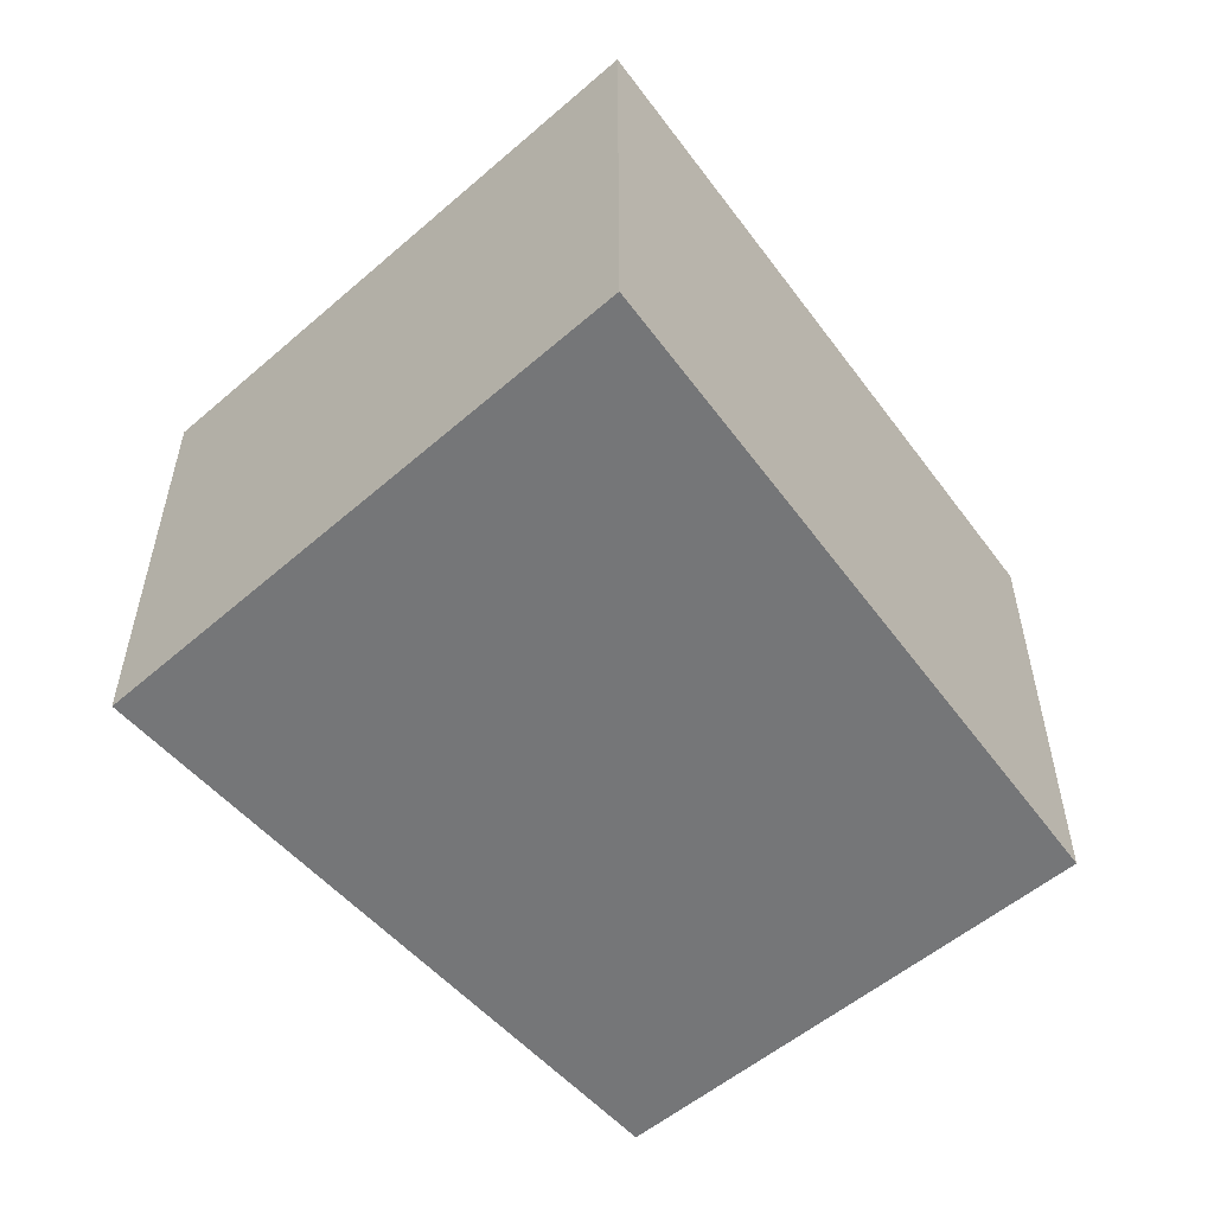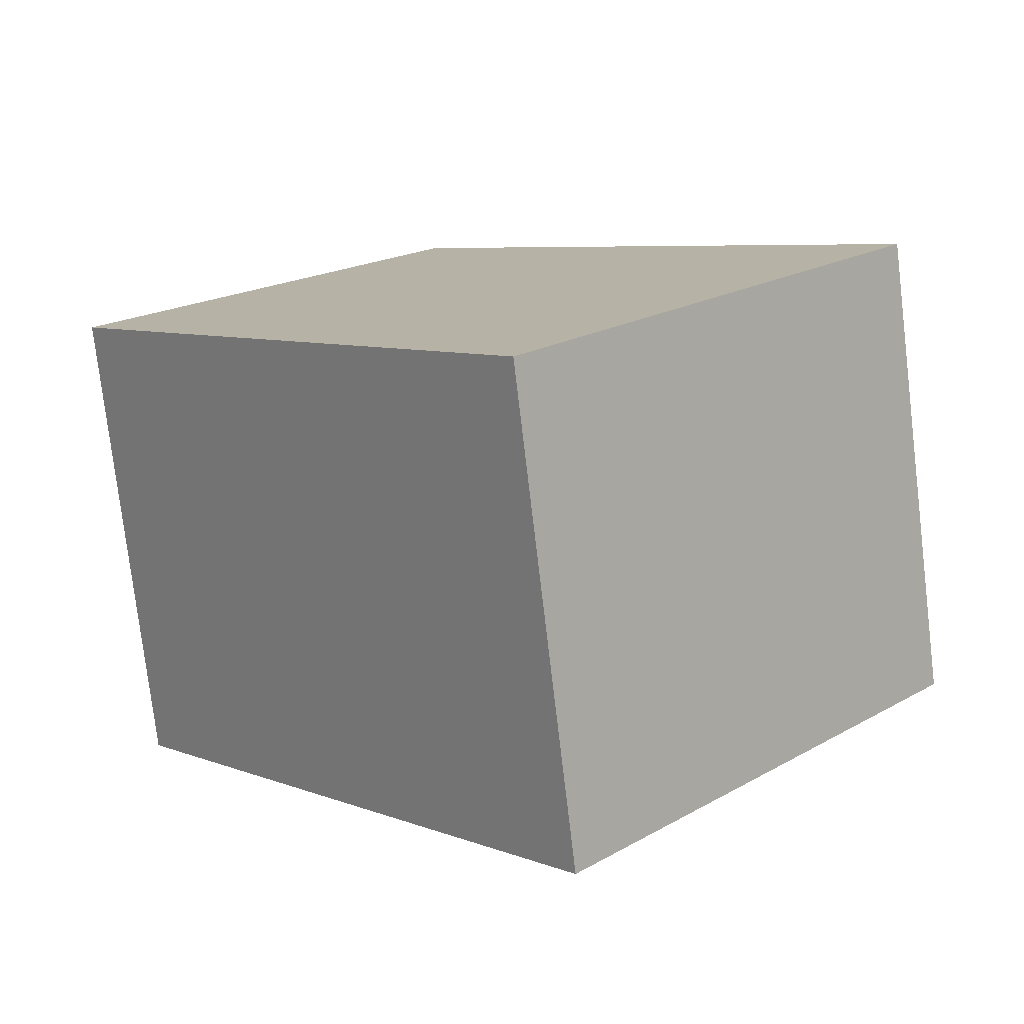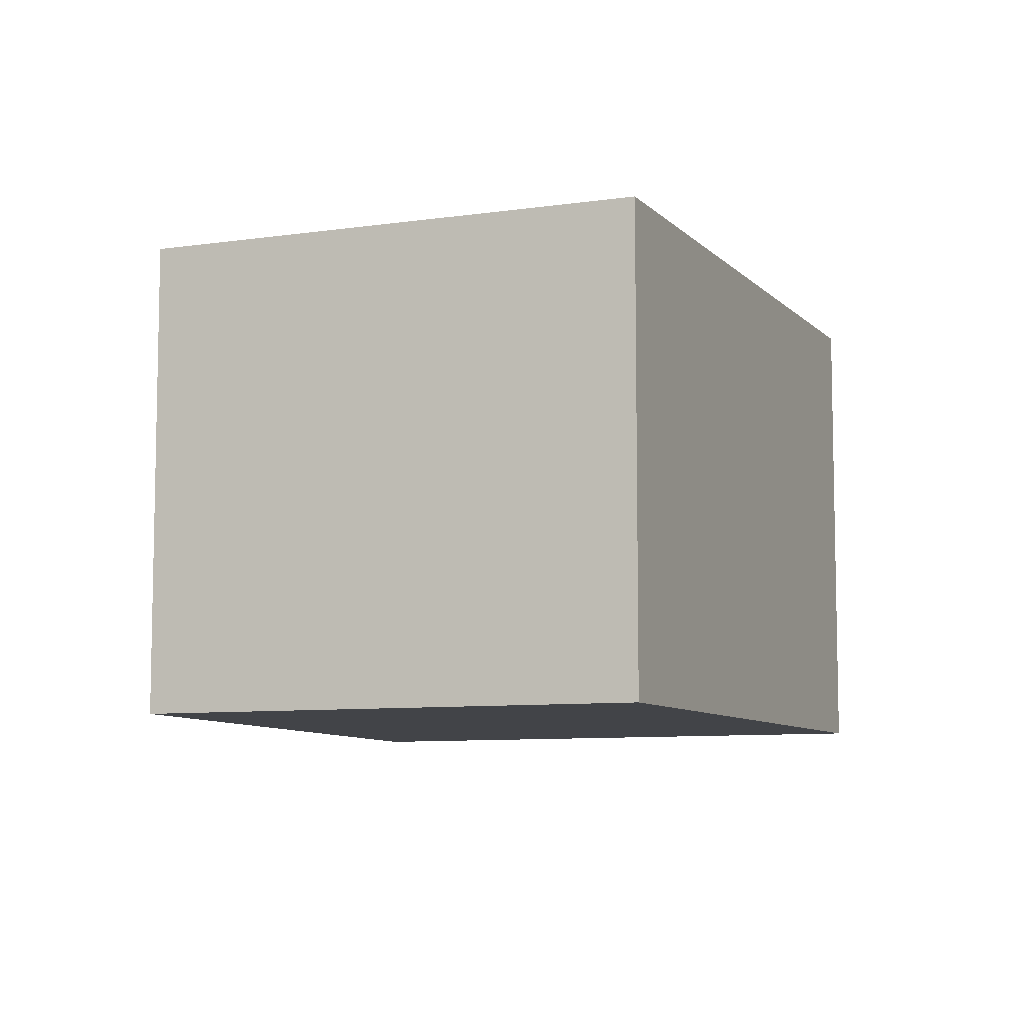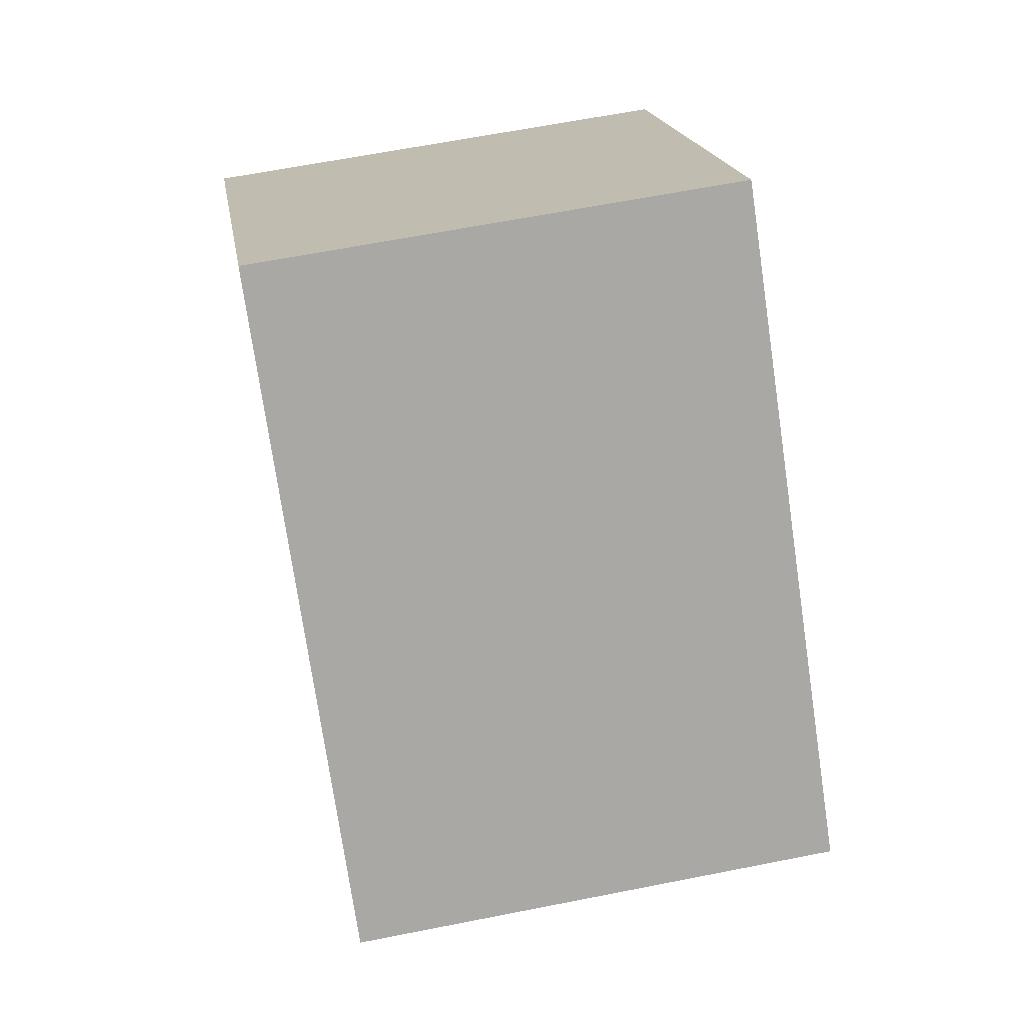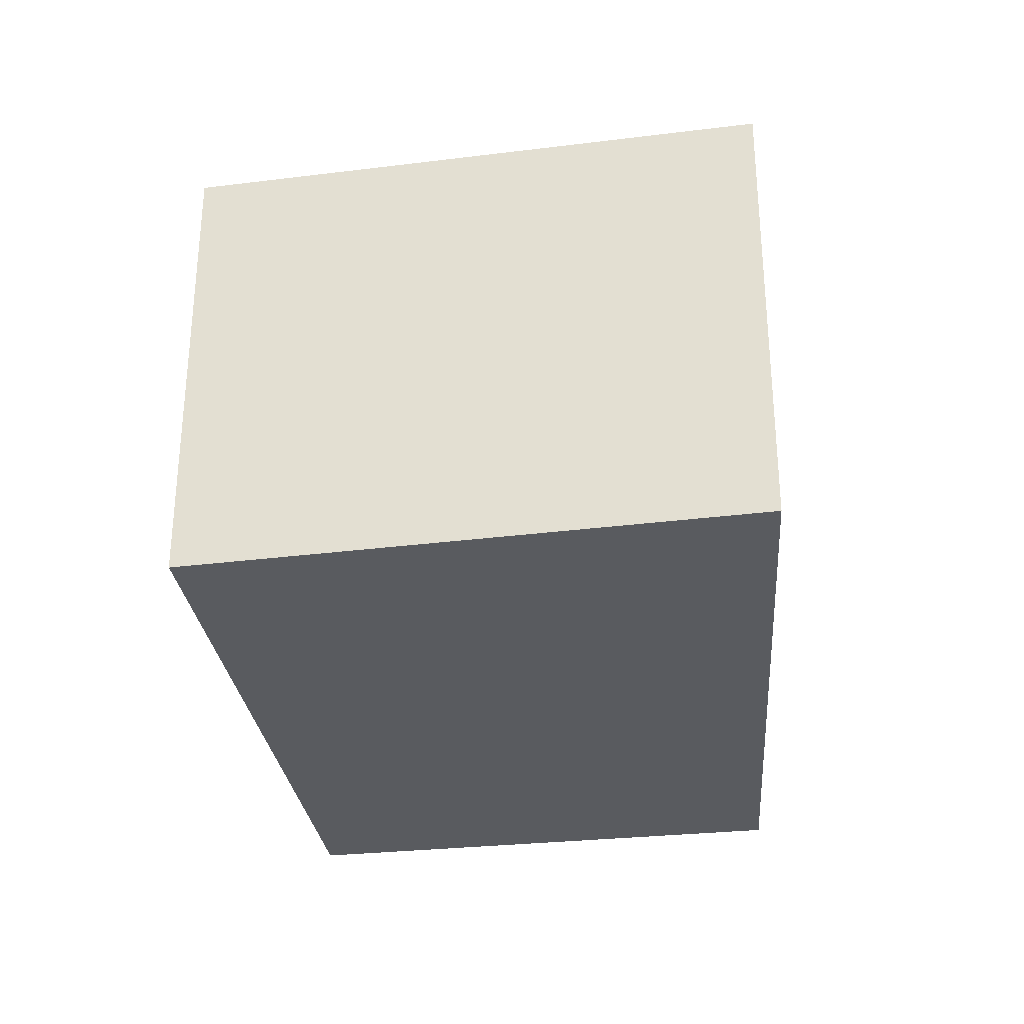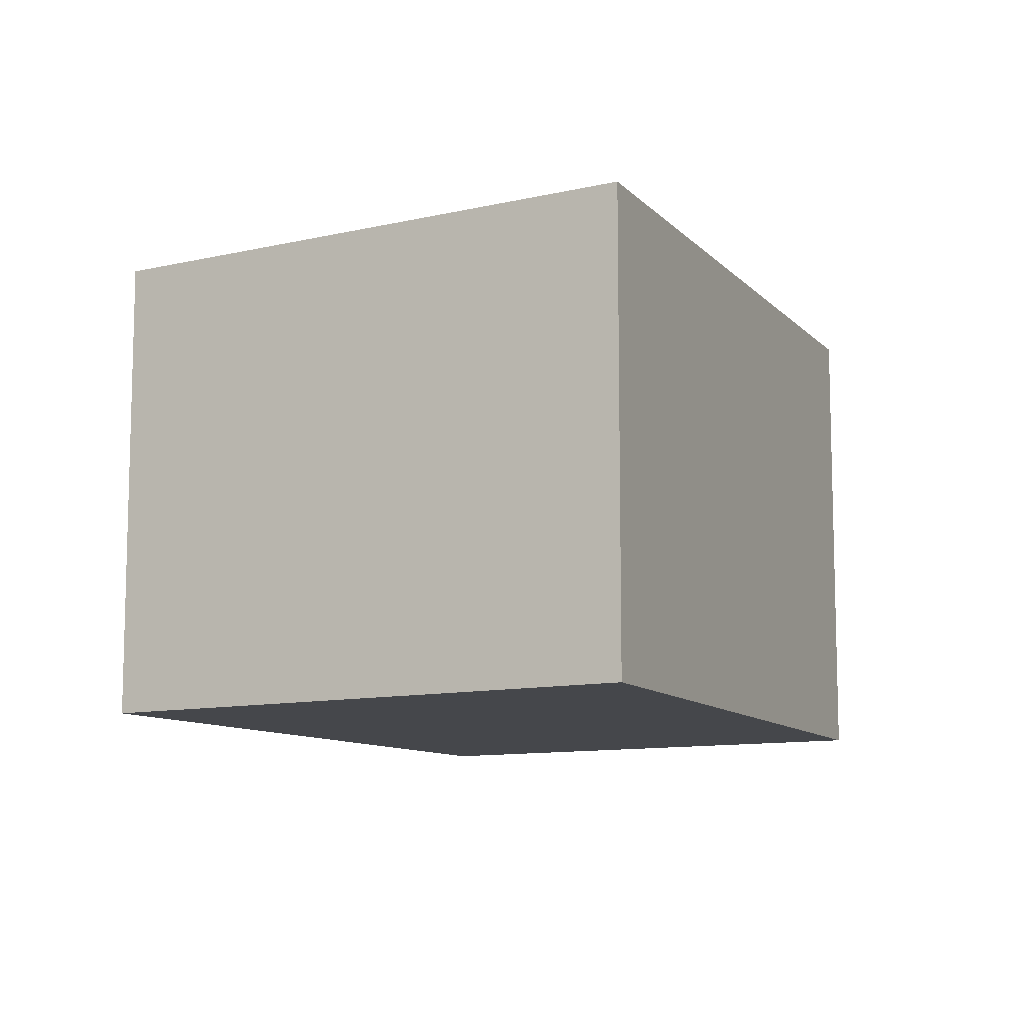
<metadata>
{"format":"obj","ext":"obj","renderer":"f3d","projection":"perspective","resolution":1024,"background":"white","views":[{"elev":-56.8,"azim":175.0,"up":"+Y"},{"elev":-77.1,"azim":6.8,"up":"+Z"},{"elev":-8.1,"azim":-23.3,"up":"+Y"},{"elev":62.8,"azim":78.6,"up":"+Z"},{"elev":-32.6,"azim":142.6,"up":"+Y"},{"elev":-10.4,"azim":163.4,"up":"+Y"}]}
</metadata>
<code>
v  7.701 4.378 -1.078
v  6.137 4.378 0.732
v  7.869 4.378 -0.896
v  4.206 4.378 -4.868
v  3.317 4.378 3.382
v  0 4.378 2.681e-16
v  3.317 -2.071e-16 3.382
v  6.137 -4.482e-17 0.732
v  7.869 5.486e-17 -0.896
v  4.206 2.981e-16 -4.868
v  7.701 6.601e-17 -1.078
v  0 0 0
g defaultobject
f 1 2 3
f 2 1 4
f 2 4 5
f 5 4 6
f 7 2 5
f 2 7 3
f 3 7 8
f 3 8 9
f 9 1 3
f 1 9 4
f 4 9 10
f 10 9 11
f 12 5 6
f 5 12 7
f 10 6 4
f 6 10 12
f 8 11 9
f 11 8 10
f 10 8 7
f 10 7 12

</code>
